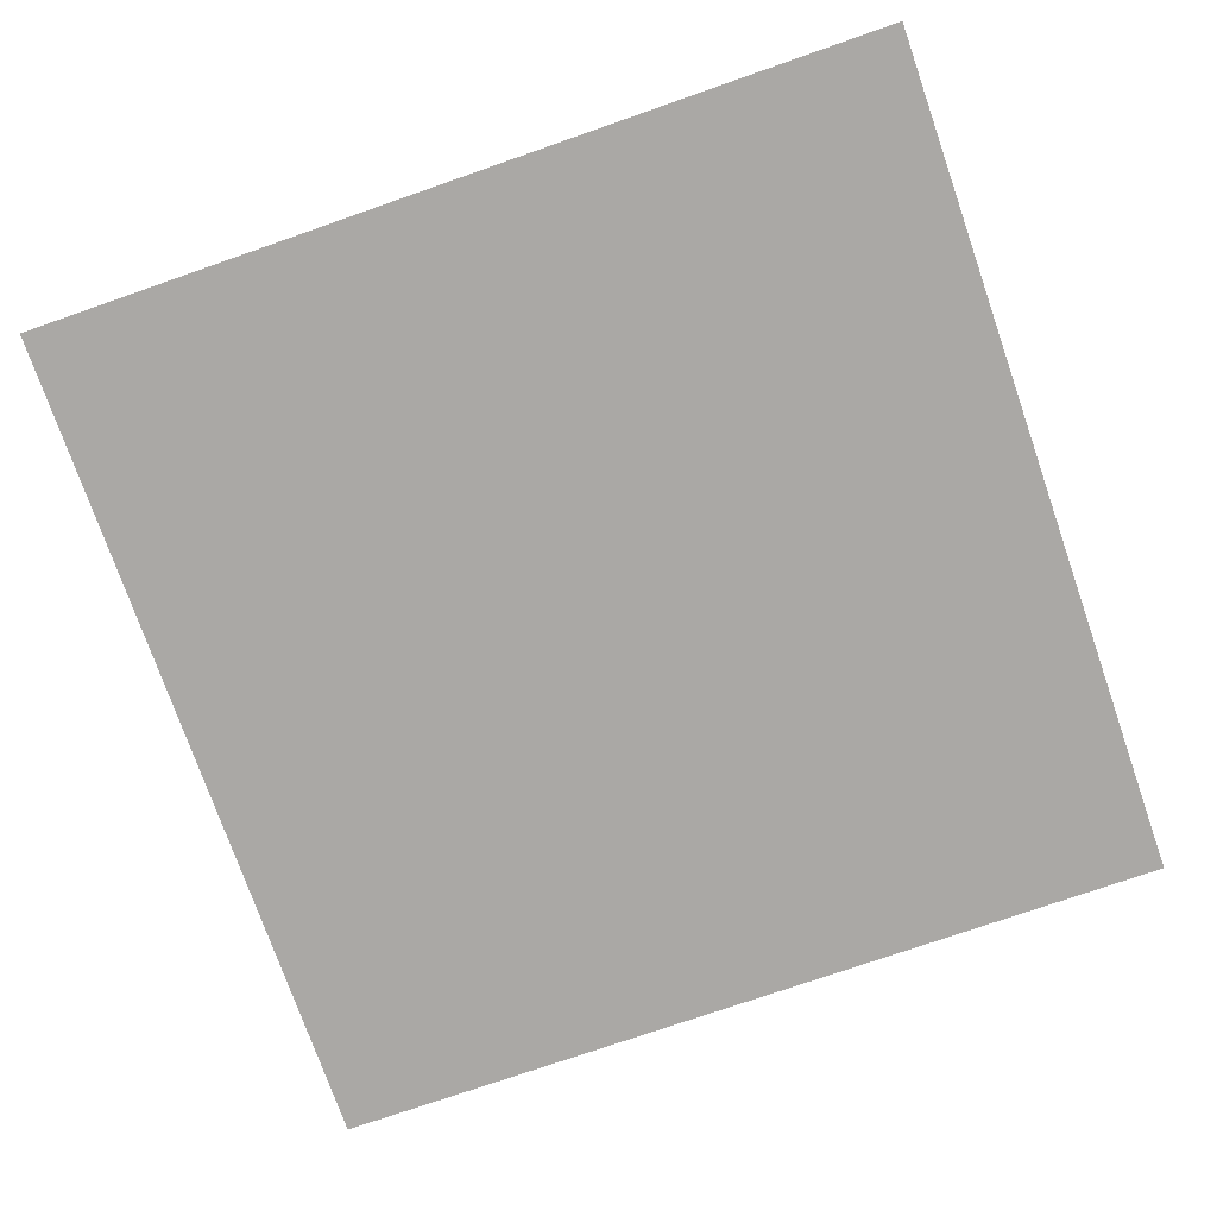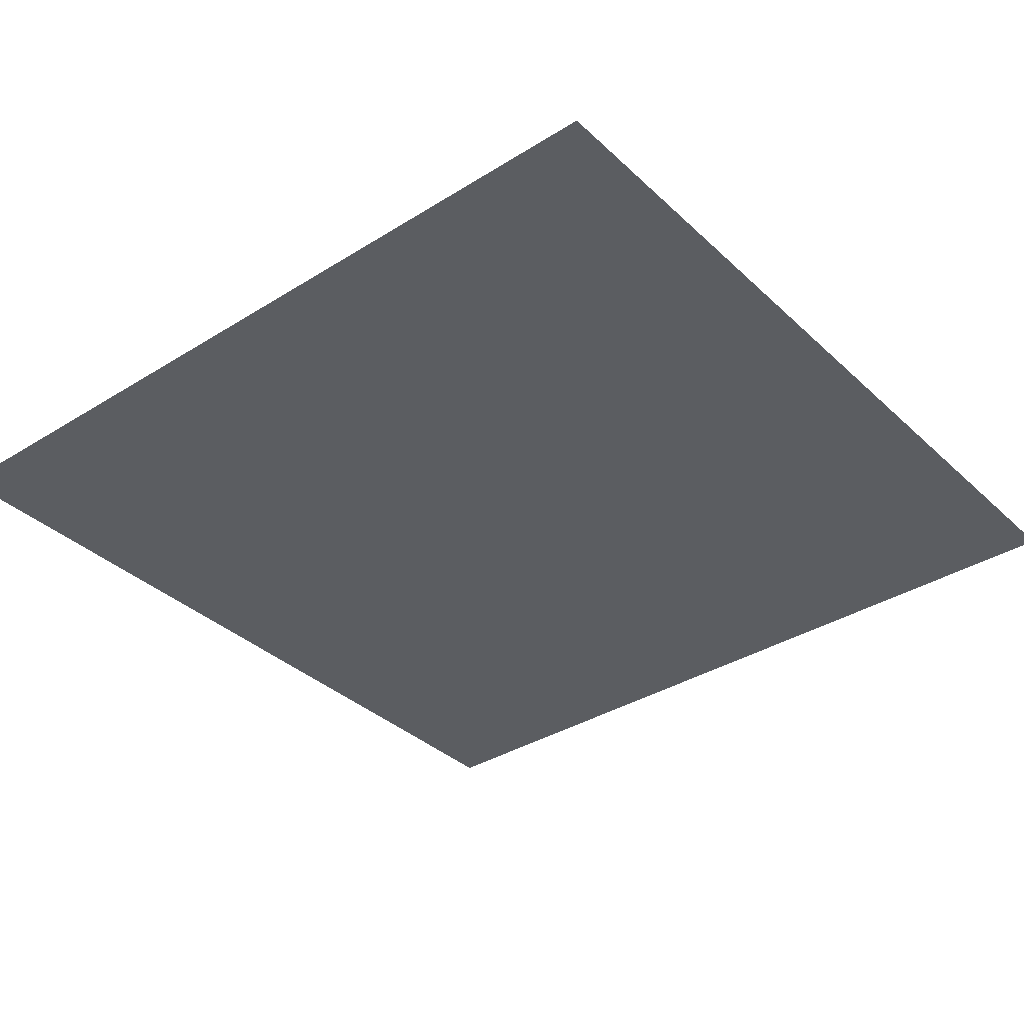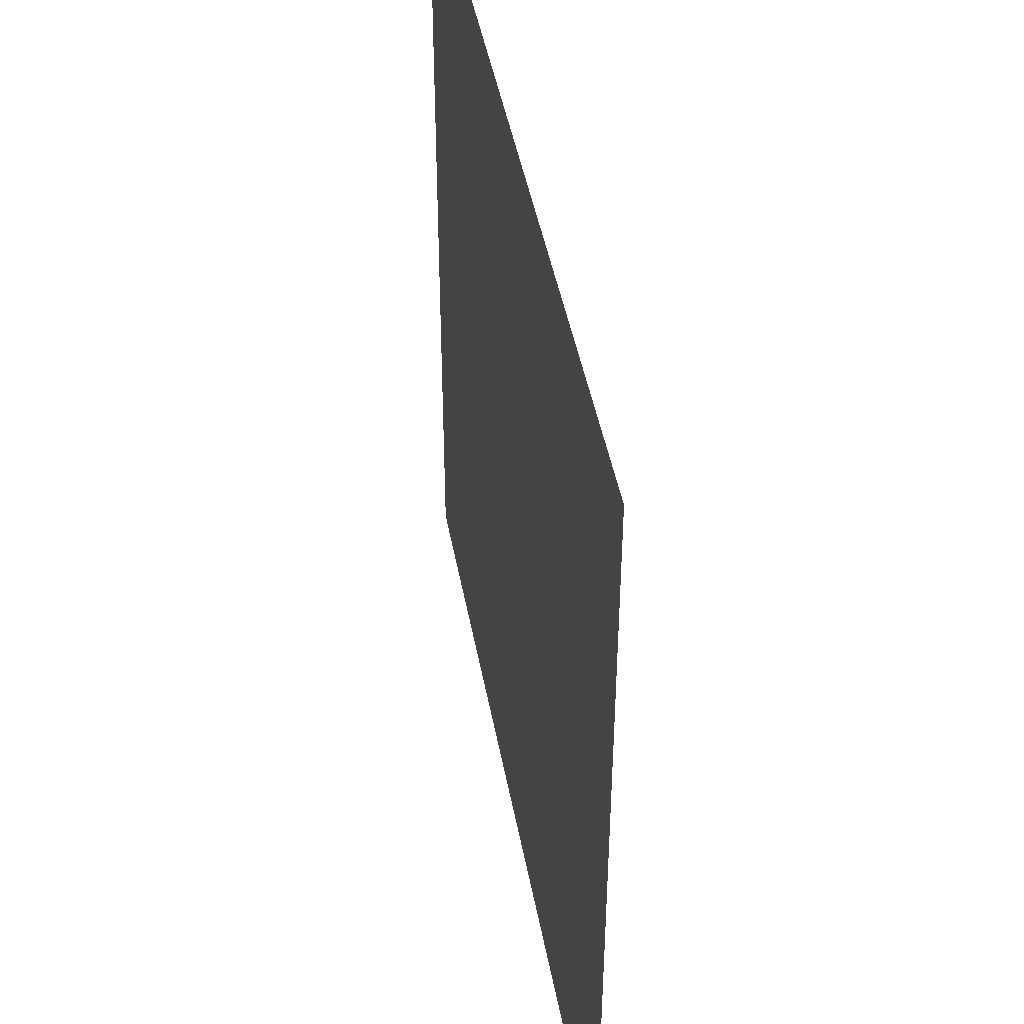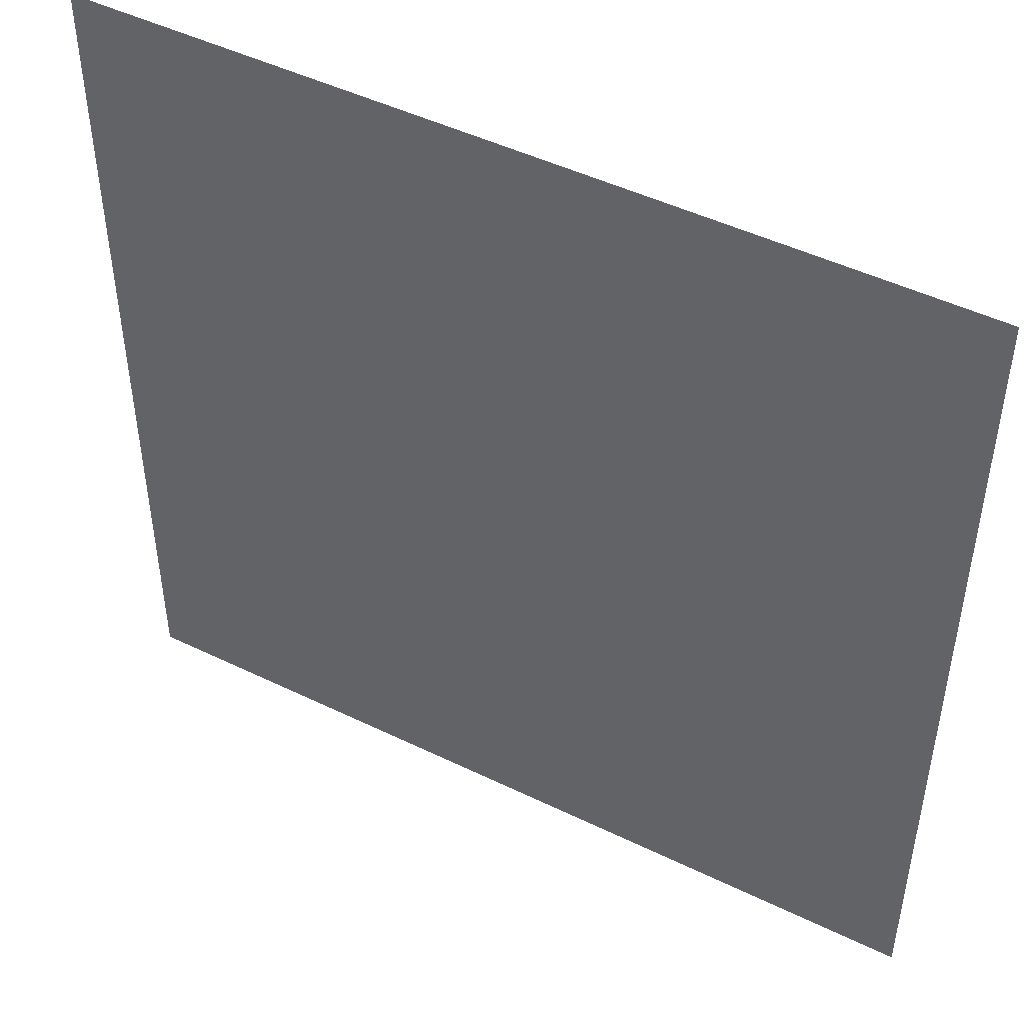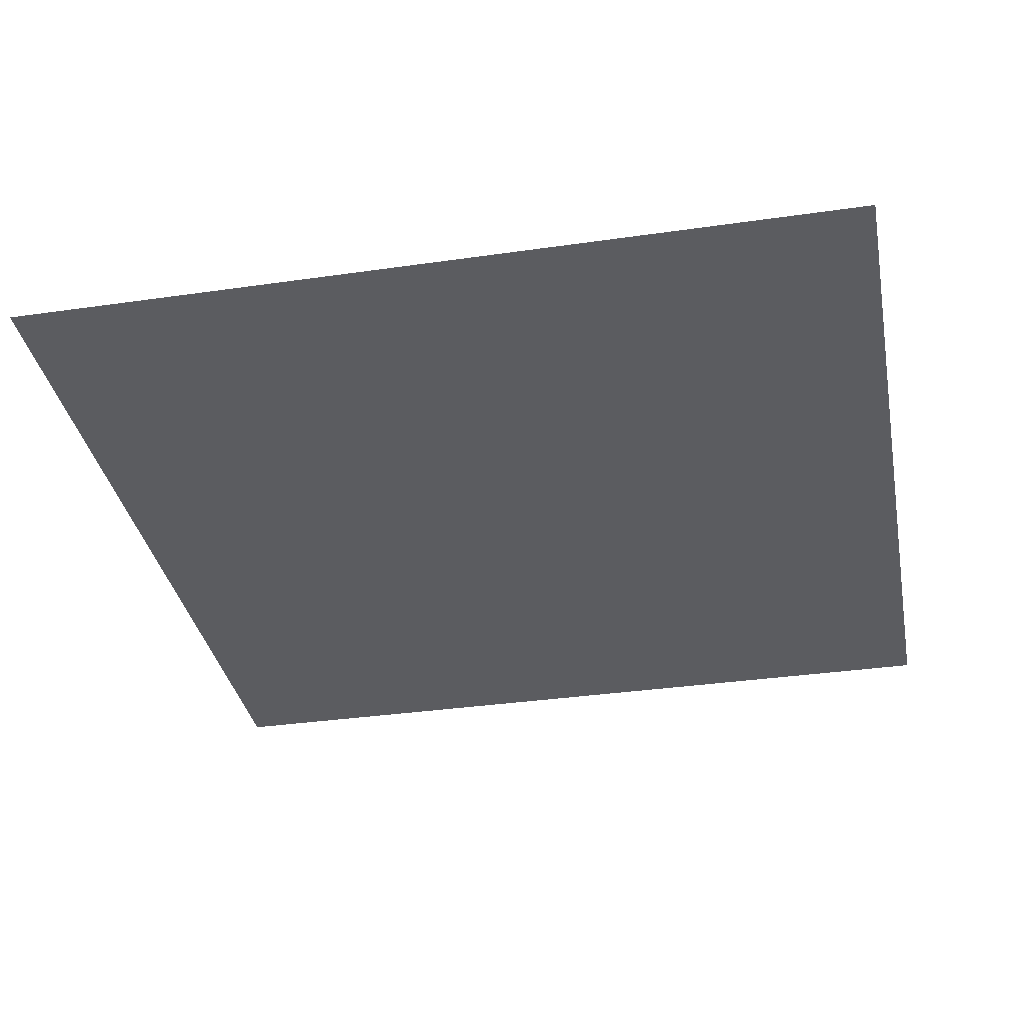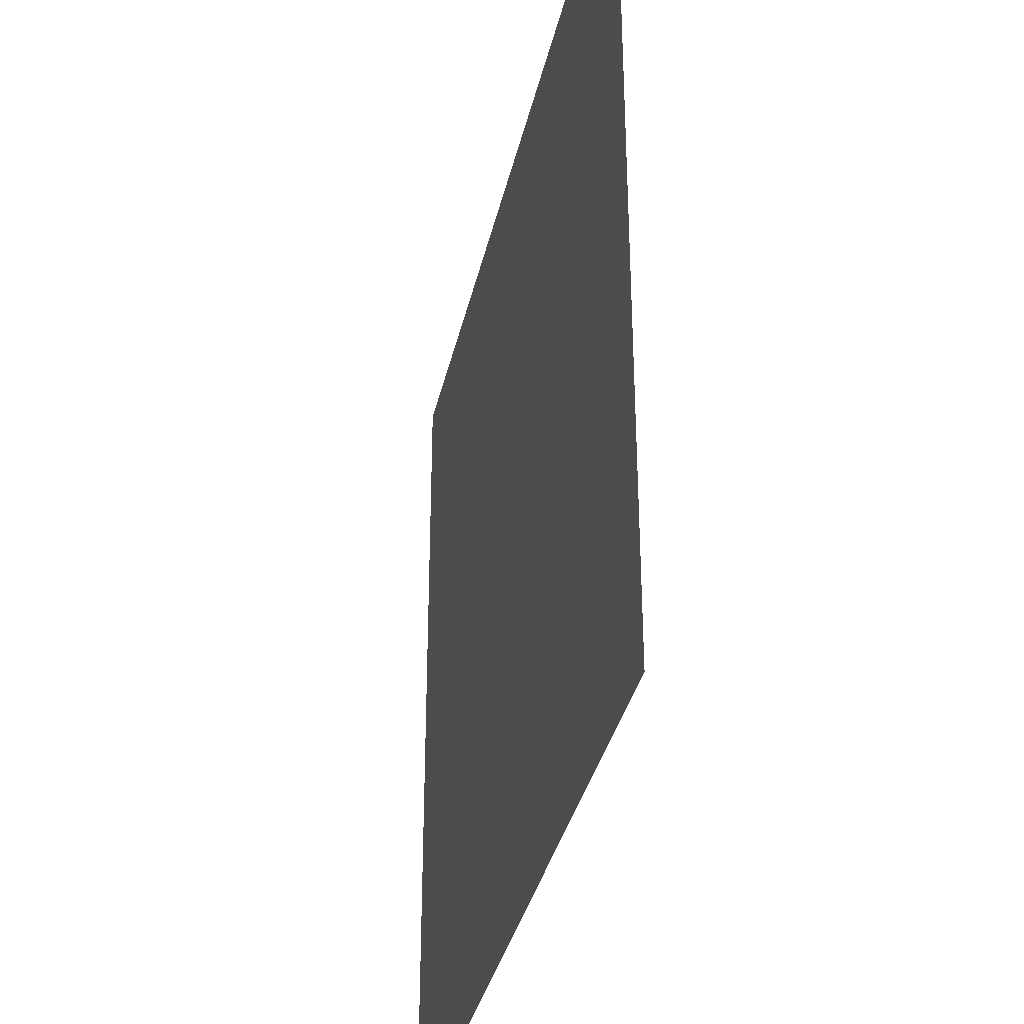
<metadata>
{"format":"obj","ext":"obj","renderer":"f3d","projection":"perspective","resolution":1024,"background":"white","views":[{"elev":-75.1,"azim":-70.8,"up":"+Y"},{"elev":-35.6,"azim":39.5,"up":"+Y"},{"elev":45.0,"azim":-100.3,"up":"+Z"},{"elev":47.6,"azim":-151.3,"up":"+Z"},{"elev":-34.9,"azim":10.9,"up":"+Y"},{"elev":-35.1,"azim":77.7,"up":"+Z"}]}
</metadata>
<code>
o Platform_CenterPlate_Plane.184
v -1.4 -0 2
v -1.4 -0 -2
v -1.081 -0 2
v 1.4 -0 2
v 1.4 -0 -2
v 1.081 -0 2
v -1.081 -0 -2
v 1.081 -0 -2
v -2 -0 2
v -2 -0 -2
v 2 -0 2
v 2 -0 -2
f 3 7 2 1
f 6 4 5 8
f 3 6 8 7
f 1 2 10 9
f 5 4 11 12

</code>
